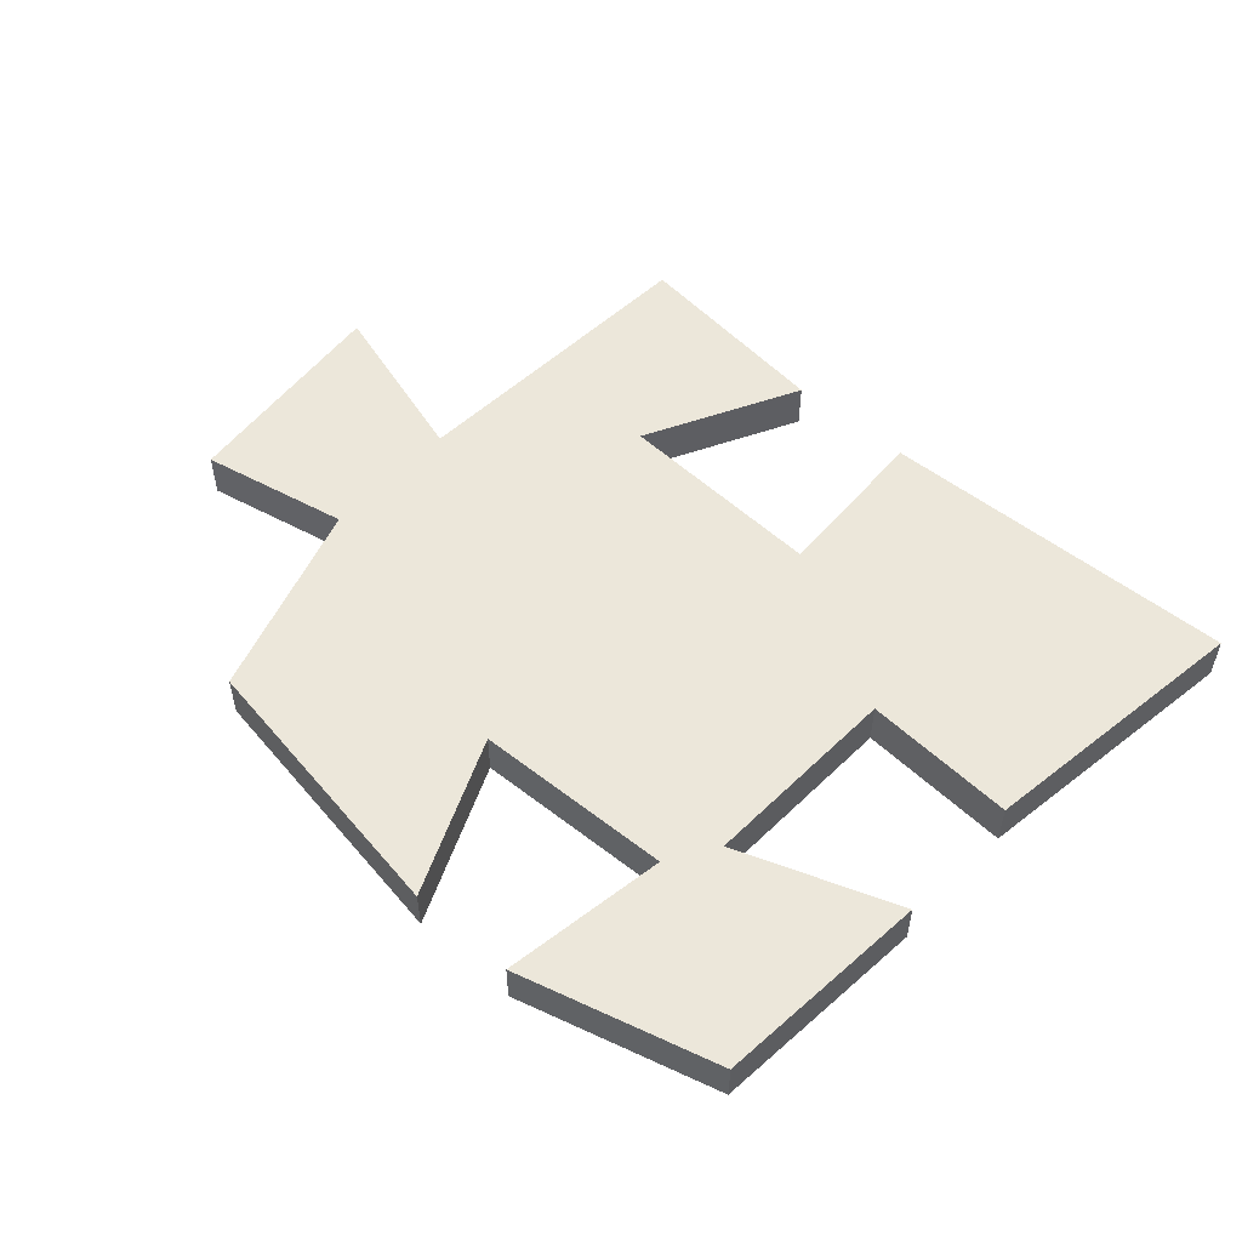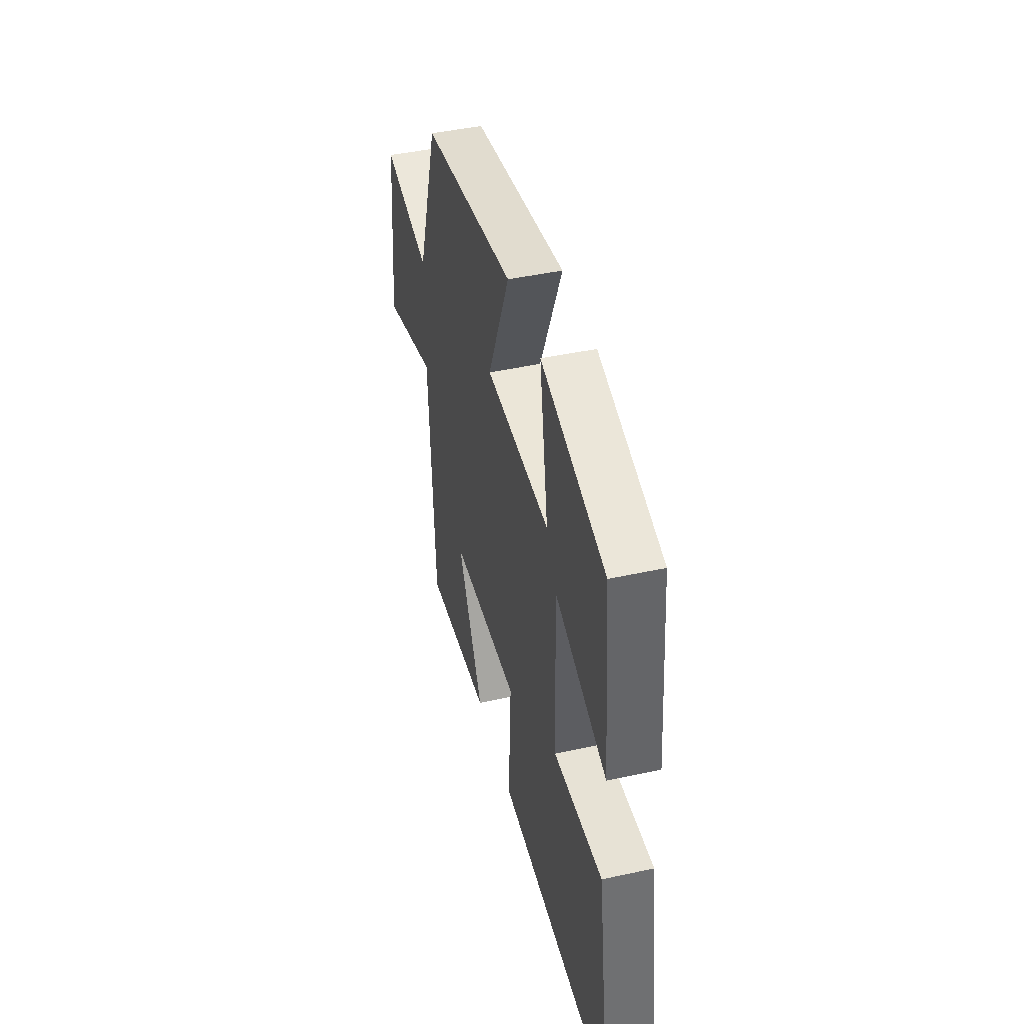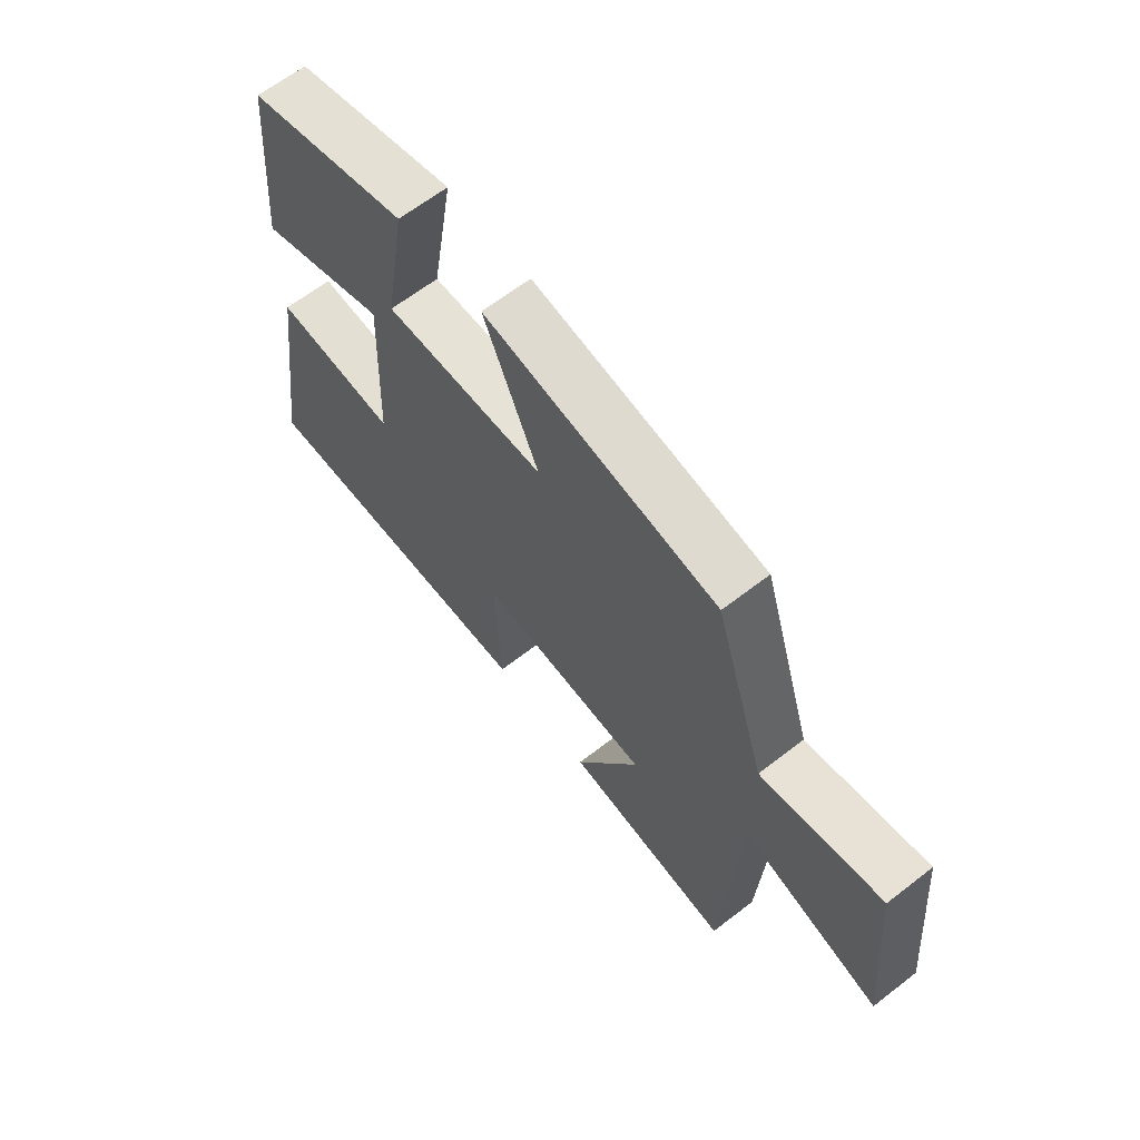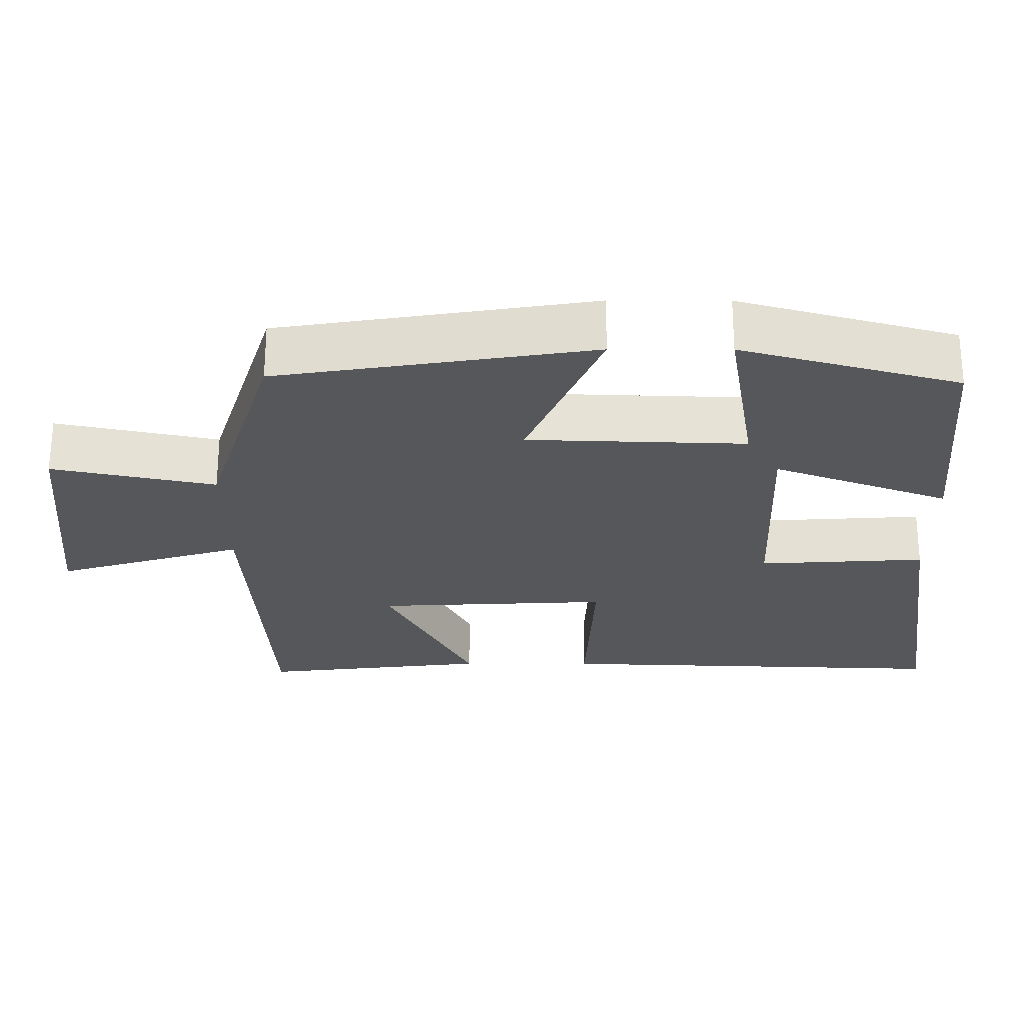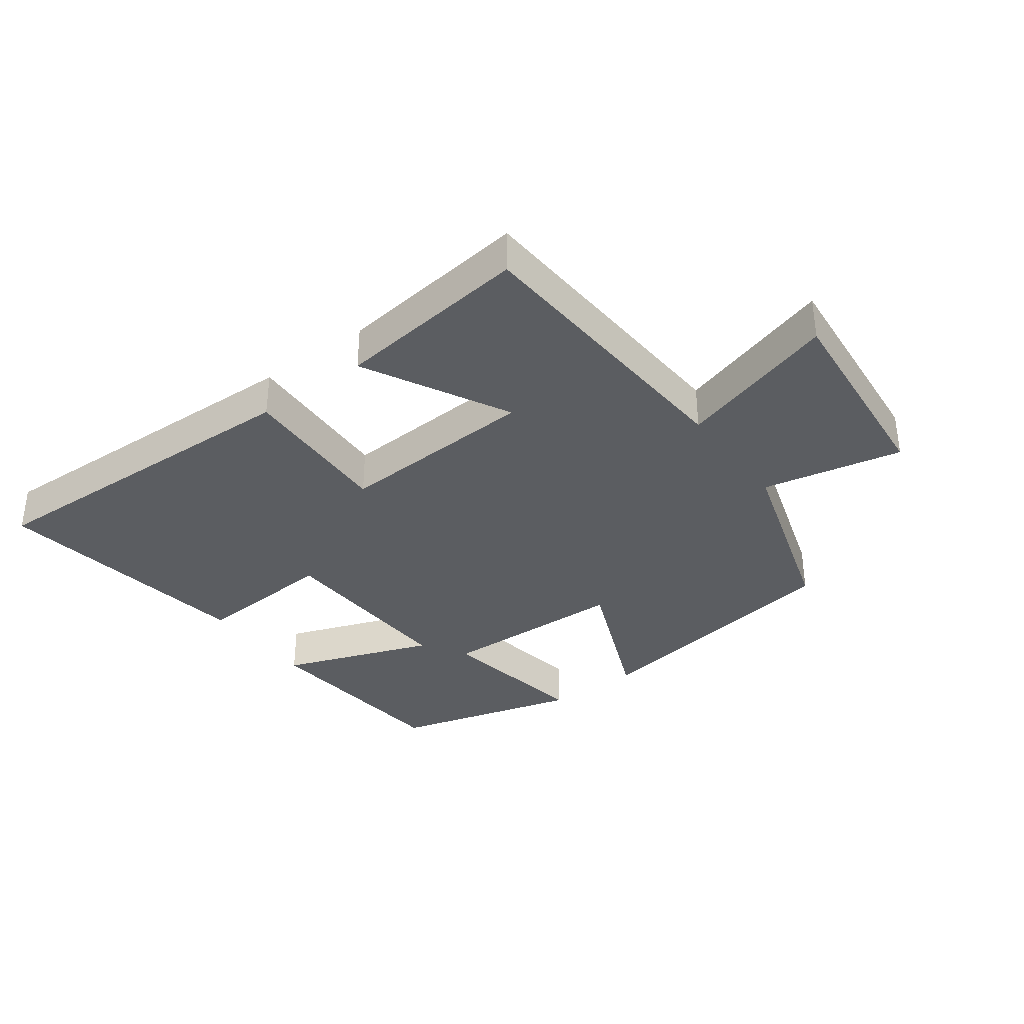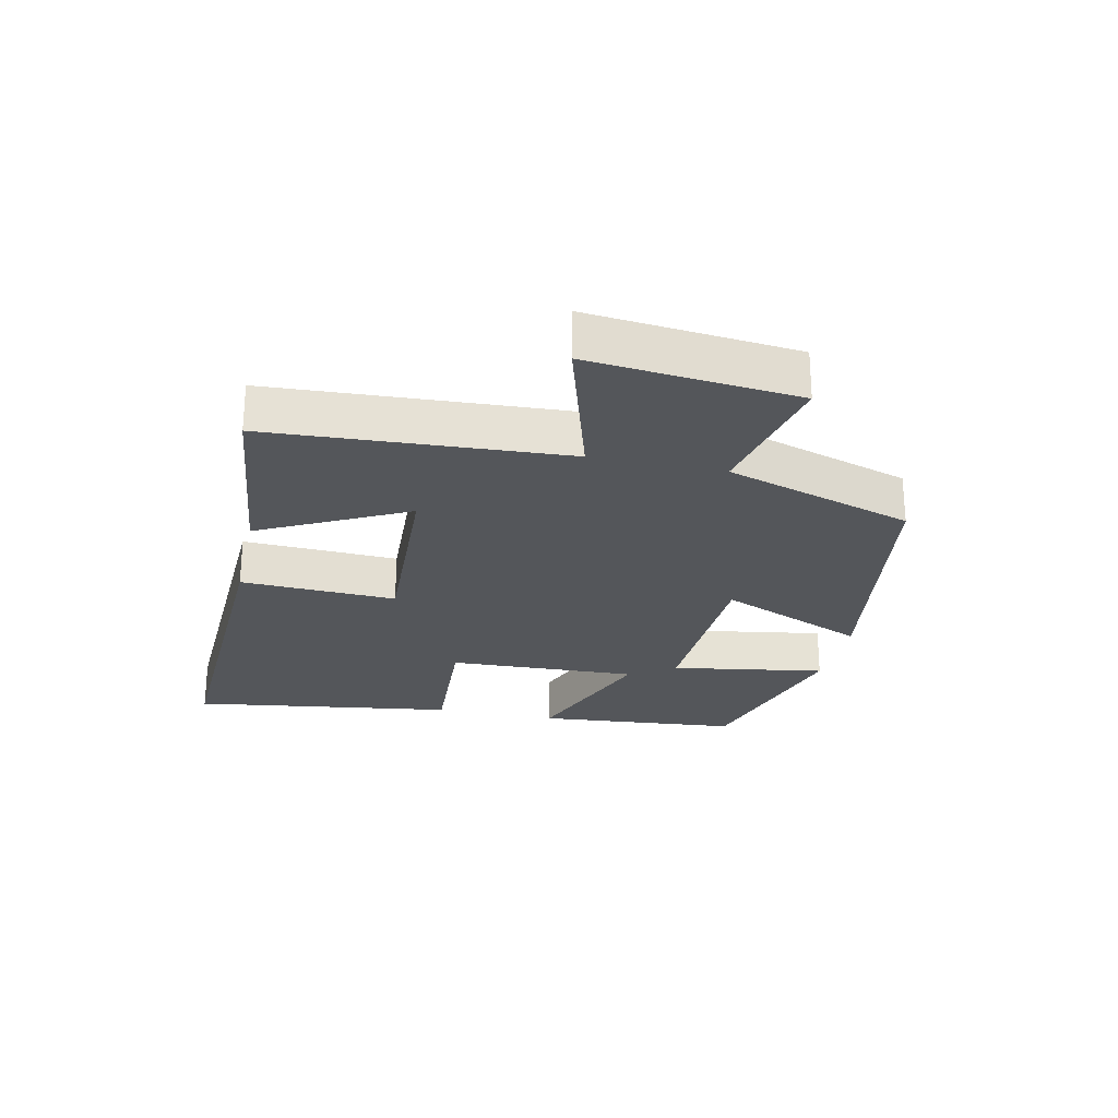
<metadata>
{"format":"obj","ext":"obj","renderer":"f3d","projection":"perspective","resolution":1024,"background":"white","views":[{"elev":53.1,"azim":41.8,"up":"+Y"},{"elev":44.1,"azim":75.6,"up":"+Z"},{"elev":64.2,"azim":-128.0,"up":"+Z"},{"elev":63.6,"azim":0.1,"up":"+Z"},{"elev":-35.5,"azim":-143.3,"up":"+Y"},{"elev":-25.1,"azim":-102.5,"up":"+Y"}]}
</metadata>
<code>
v 0.561 0.07 -0.519
v 0.021 0.07 -0.5
v 0.032 0.07 -0.255
v -0.284 0.07 -0.271
v -0.165 0.07 -0.5
v -0.473 0.07 -0.536
v -0.5 0.07 -0.071
v -0.753 0.07 -0.147
v -0.721 0.07 0.181
v -0.5 0.07 0.135
v -0.406 0.07 0.432
v 0.02 0.07 0.5
v -0.08 0.07 0.266
v 0.216 0.07 0.256
v 0.176 0.07 0.5
v 0.471 0.07 0.418
v 0.5 0.07 0.096
v 0.262 0.07 0.184
v 0.274 0.07 -0.116
v 0.5 0.07 -0.102
v 0.561 0 -0.519
v 0.021 0 -0.5
v 0.032 0 -0.255
v -0.284 0 -0.271
v -0.165 0 -0.5
v -0.473 0 -0.536
v -0.5 0 -0.071
v -0.753 0 -0.147
v -0.721 0 0.181
v -0.5 0 0.135
v -0.406 0 0.432
v 0.02 0 0.5
v -0.08 0 0.266
v 0.216 0 0.256
v 0.176 0 0.5
v 0.471 0 0.418
v 0.5 0 0.096
v 0.262 0 0.184
v 0.274 0 -0.116
v 0.5 0 -0.102
f 1 2 3
f 20 1 3
f 19 20 3
f 18 19 3 4
f 16 17 18
f 15 16 18
f 14 15 18
f 13 14 18 4
f 10 11 12 13
f 10 13 4
f 7 8 9 10
f 6 7 10
f 5 6 10
f 4 5 10
f 23 22 21
f 23 21 40
f 23 40 39
f 24 23 39 38
f 38 37 36
f 38 36 35
f 38 35 34
f 24 38 34 33
f 33 32 31 30
f 24 33 30
f 30 29 28 27
f 30 27 26
f 30 26 25
f 30 25 24
f 1 21 22 2
f 2 22 23 3
f 3 23 24 4
f 4 24 25 5
f 5 25 26 6
f 6 26 27 7
f 7 27 28 8
f 8 28 29 9
f 9 29 30 10
f 10 30 31 11
f 11 31 32 12
f 12 32 33 13
f 13 33 34 14
f 14 34 35 15
f 15 35 36 16
f 16 36 37 17
f 17 37 38 18
f 18 38 39 19
f 19 39 40 20
f 20 40 21 1

</code>
